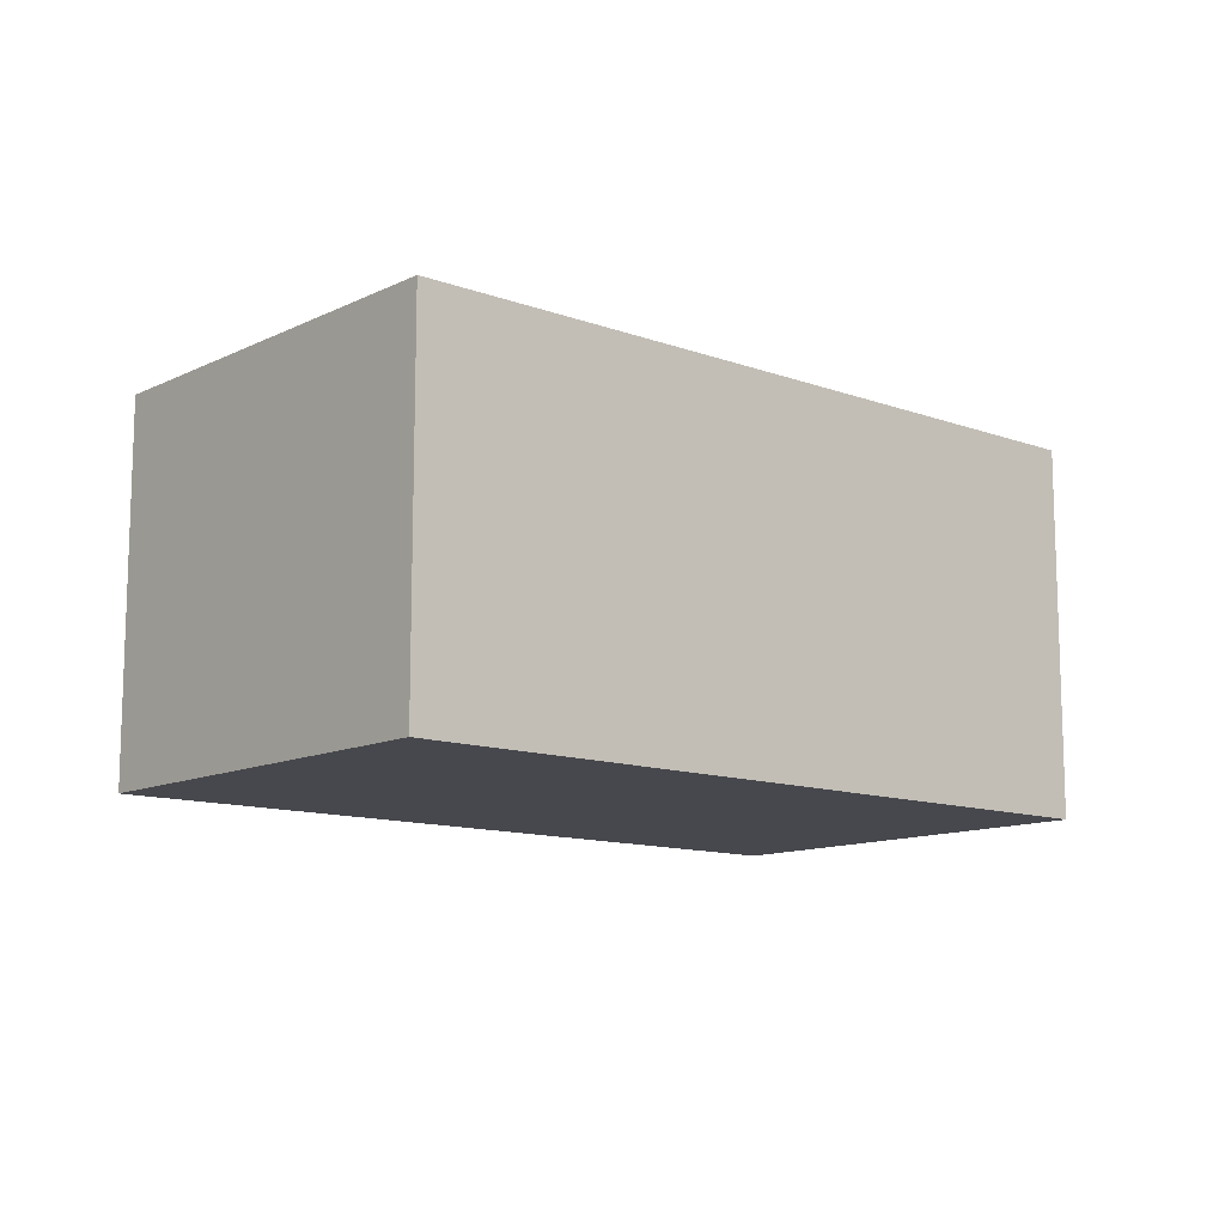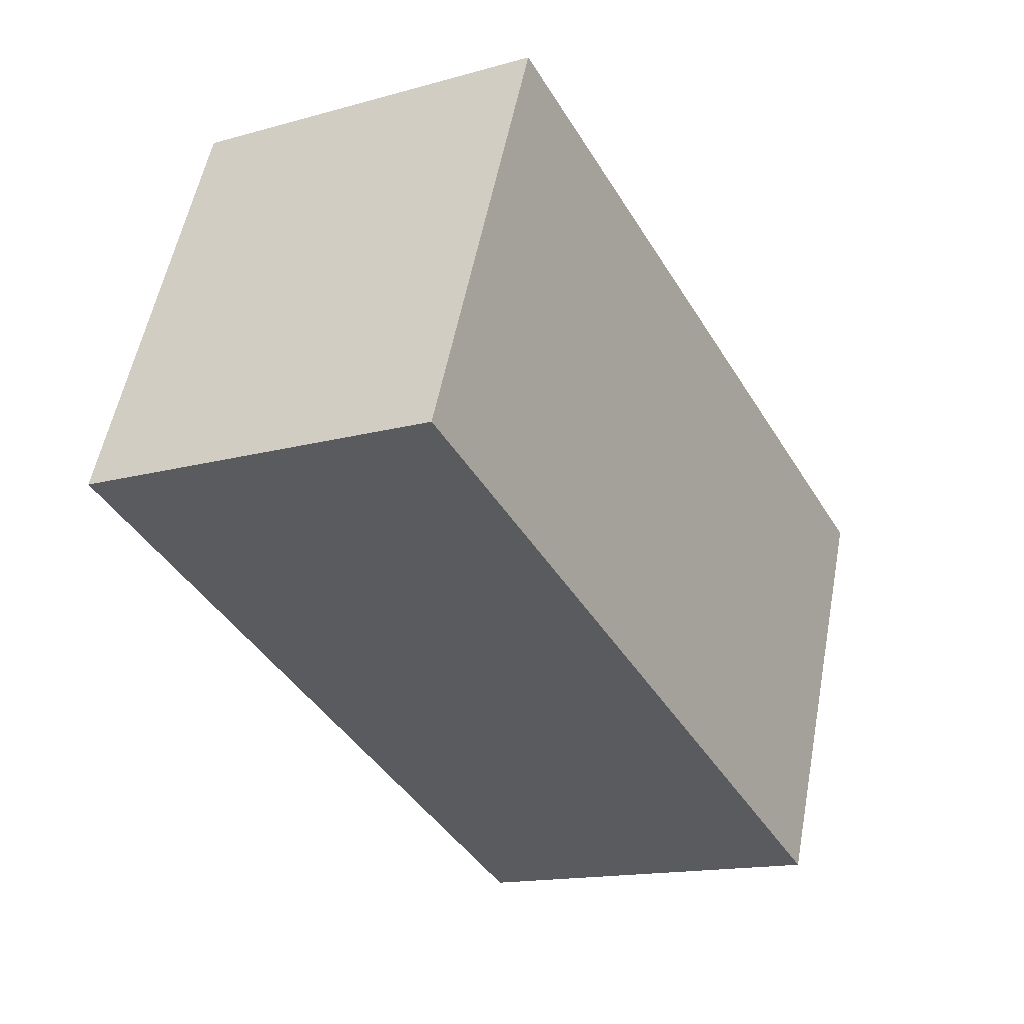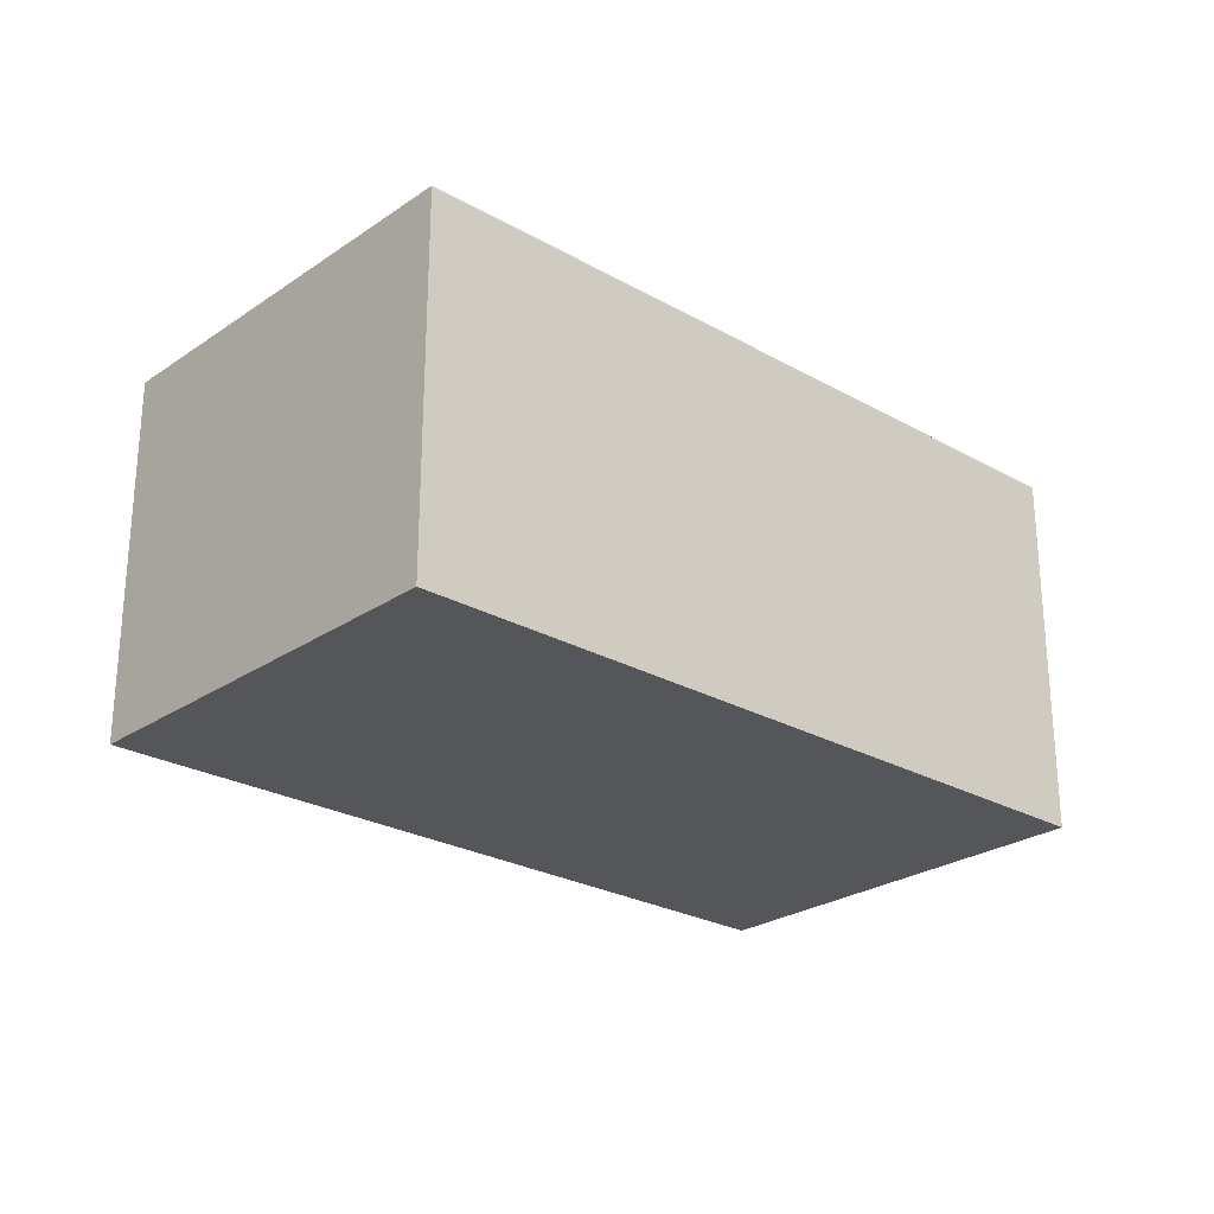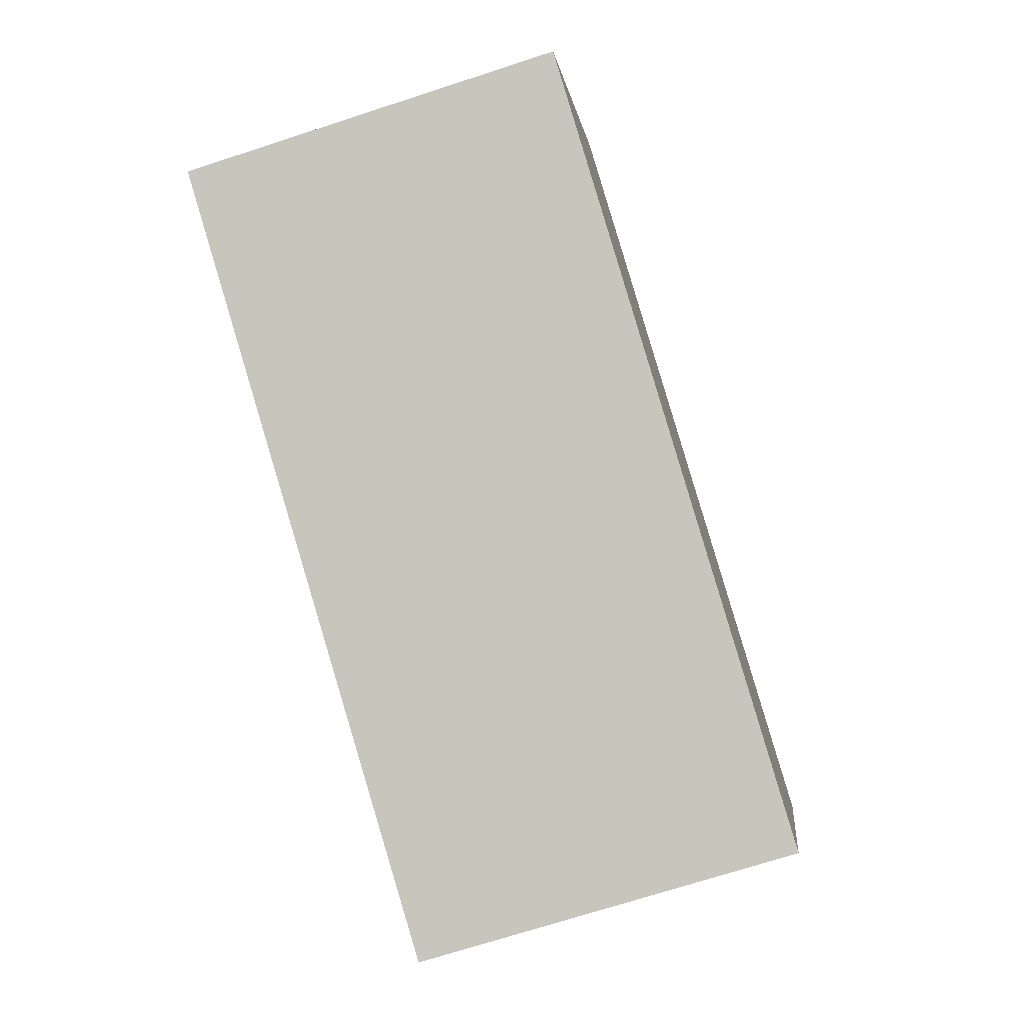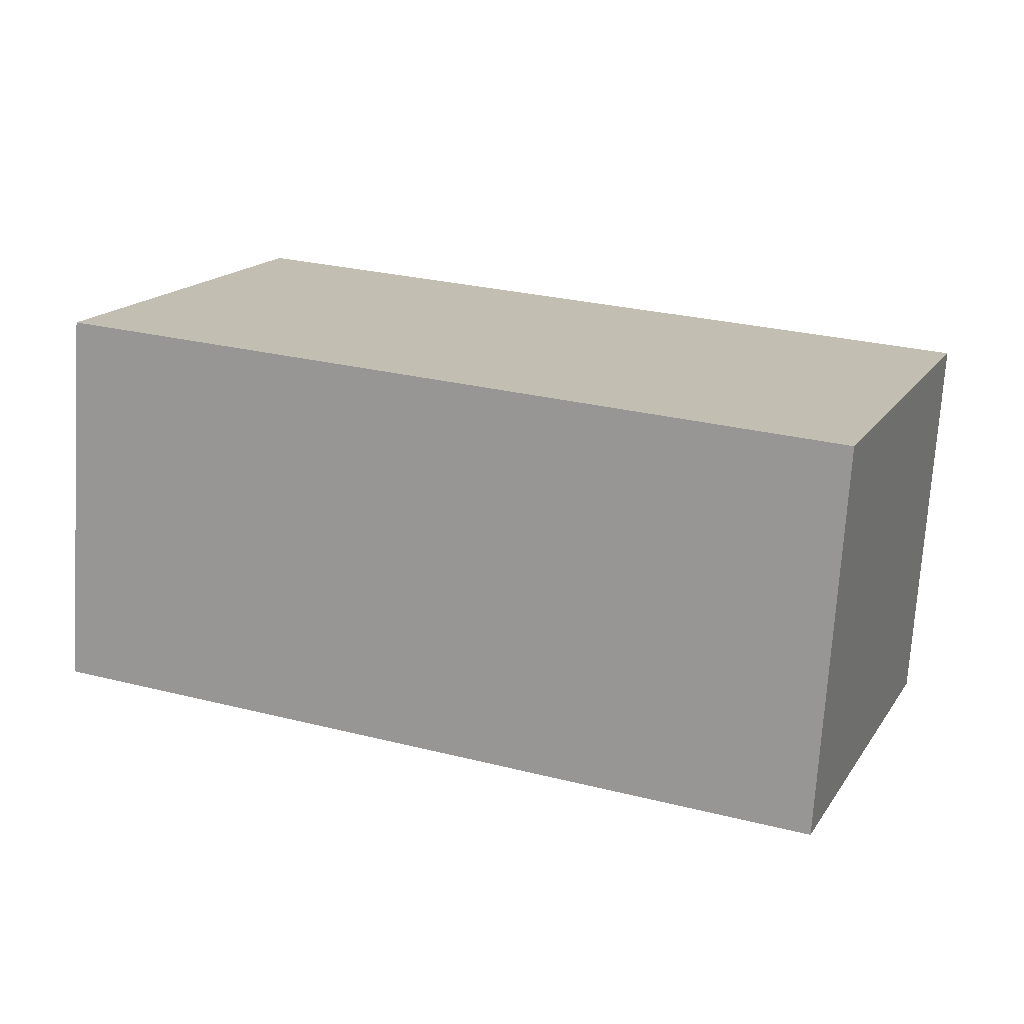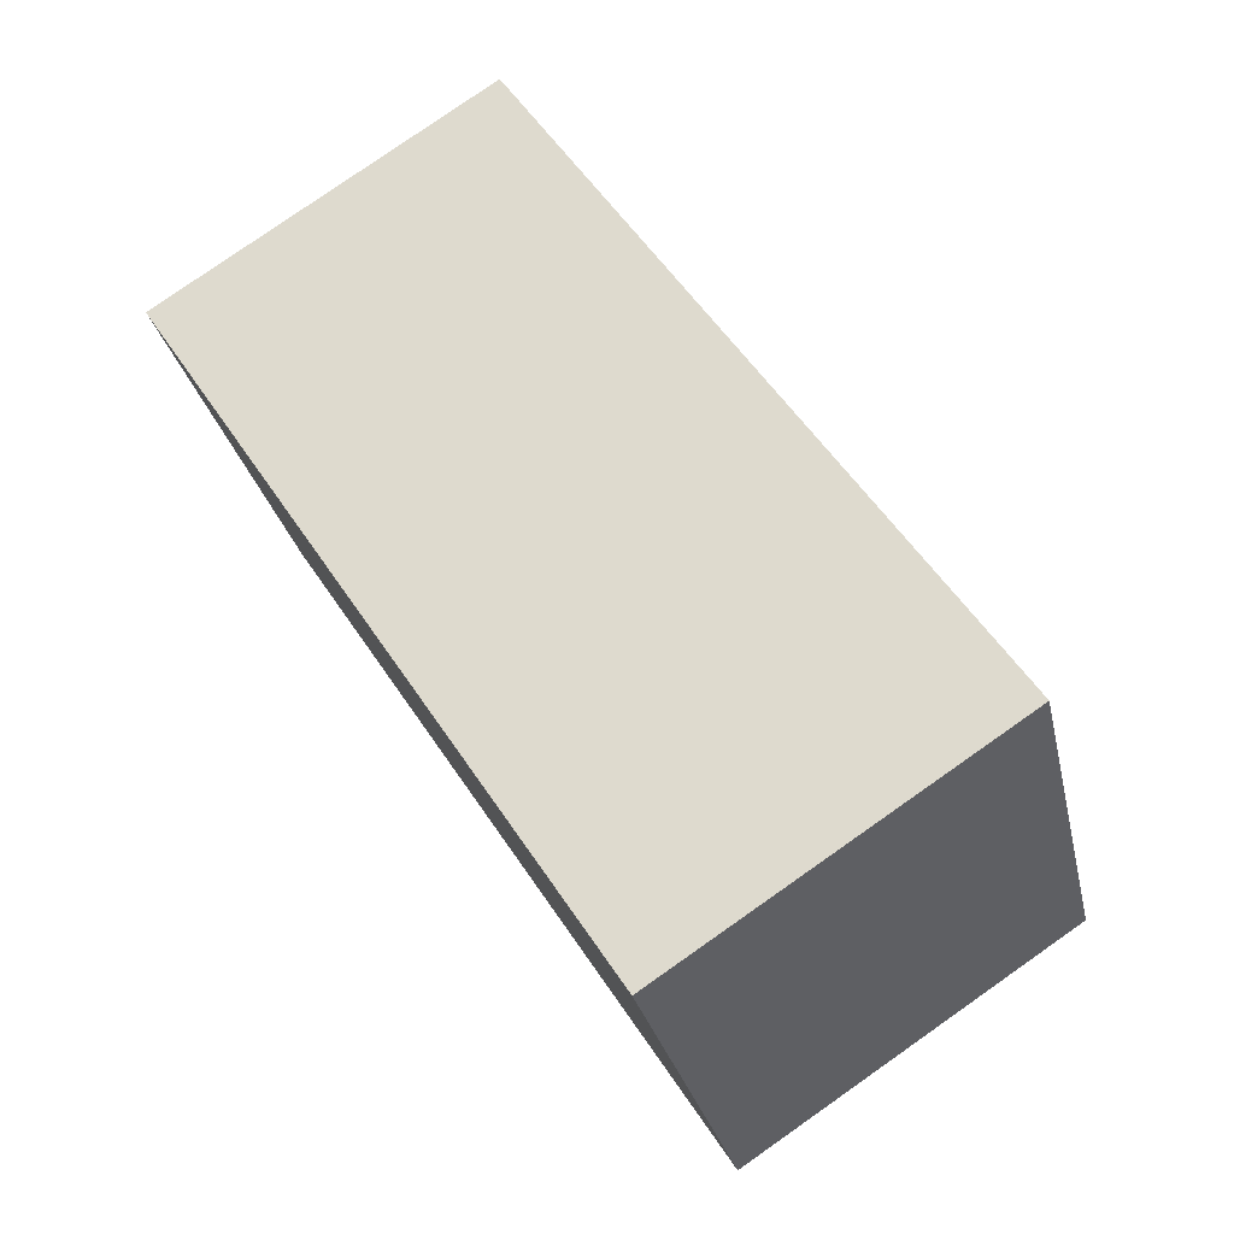
<metadata>
{"format":"obj","ext":"obj","renderer":"f3d","projection":"perspective","resolution":1024,"background":"white","views":[{"elev":-11.9,"azim":-62.9,"up":"+Y"},{"elev":-15.3,"azim":120.6,"up":"+Z"},{"elev":-25.6,"azim":-64.2,"up":"+Y"},{"elev":-71.4,"azim":108.0,"up":"+Z"},{"elev":-72.9,"azim":176.4,"up":"+Z"},{"elev":79.6,"azim":55.0,"up":"+Z"}]}
</metadata>
<code>
v  0 2.614 1.601e-16
v  6.264 2.614 -0.748
v  1.113 2.614 -2.834
v  5.131 2.614 2.084
v  6.264 4.58e-17 -0.748
v  1.113 1.735e-16 -2.834
v  0 0 0
v  5.131 -1.276e-16 2.084
g defaultobject
f 1 2 3
f 2 1 4
f 5 3 2
f 3 5 6
f 6 1 3
f 1 6 7
f 7 4 1
f 4 7 8
f 8 2 4
f 2 8 5
f 5 7 6
f 7 5 8

</code>
